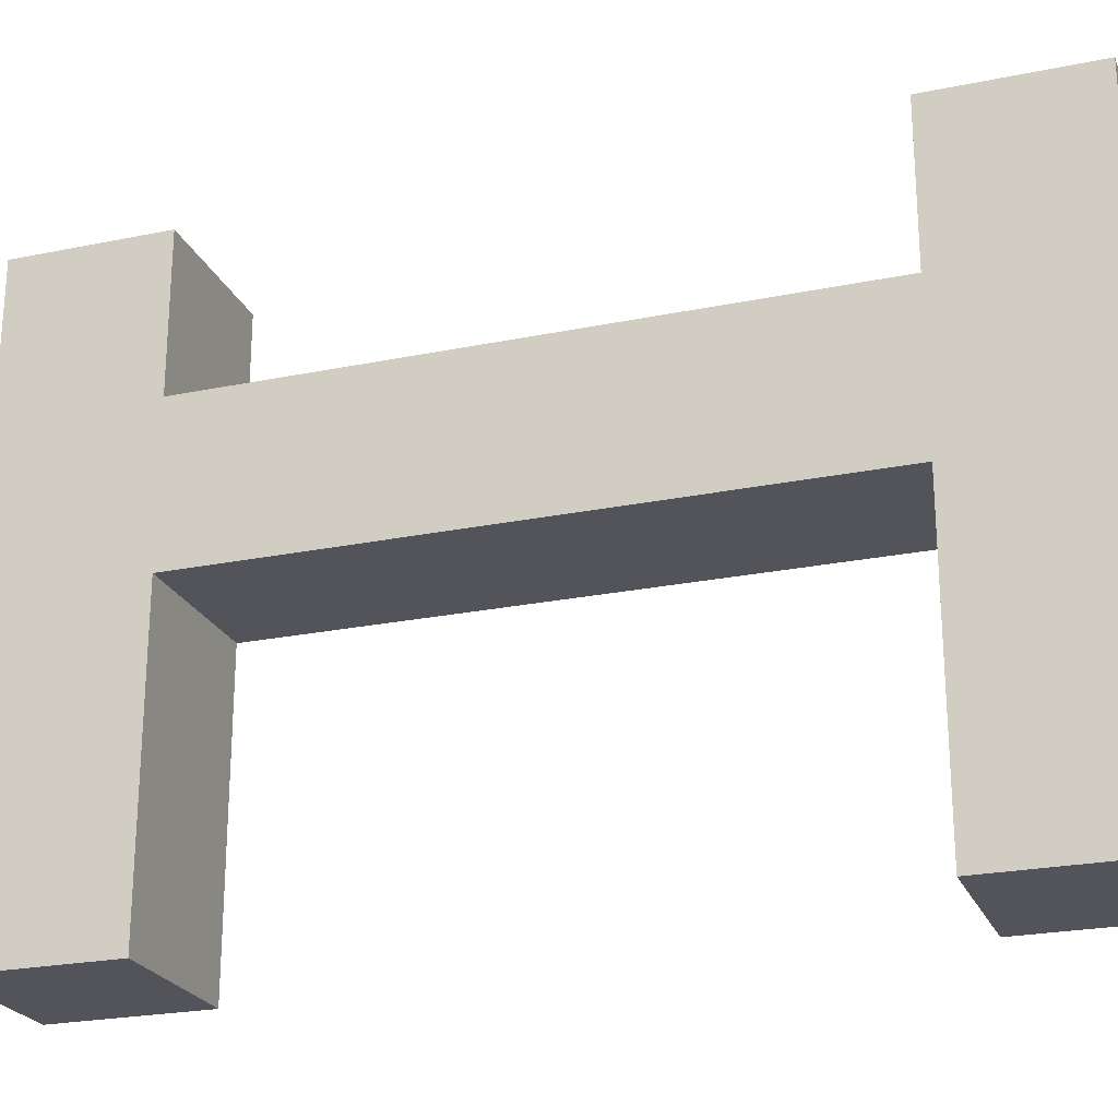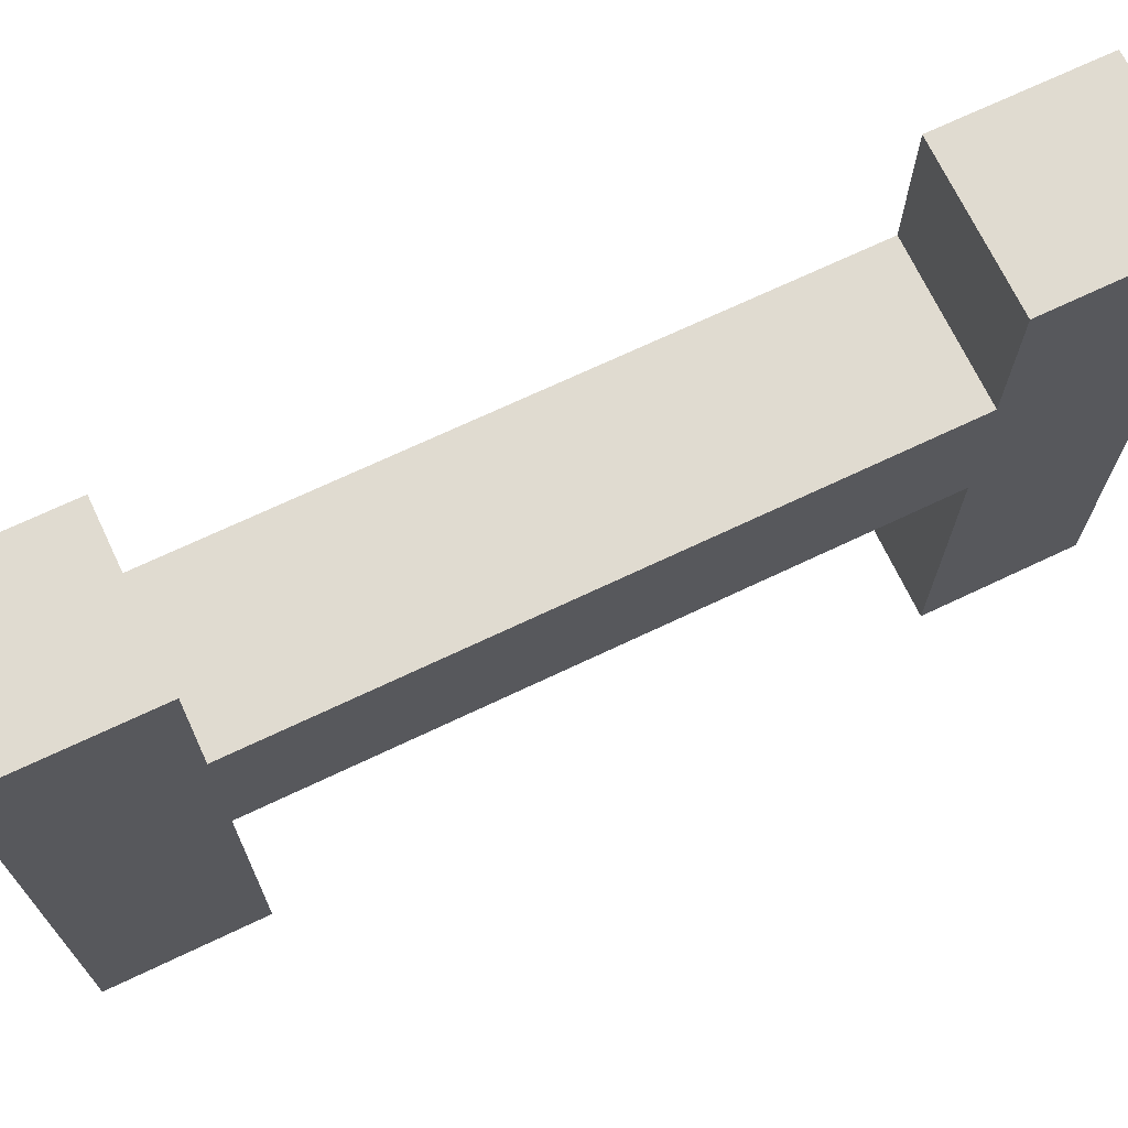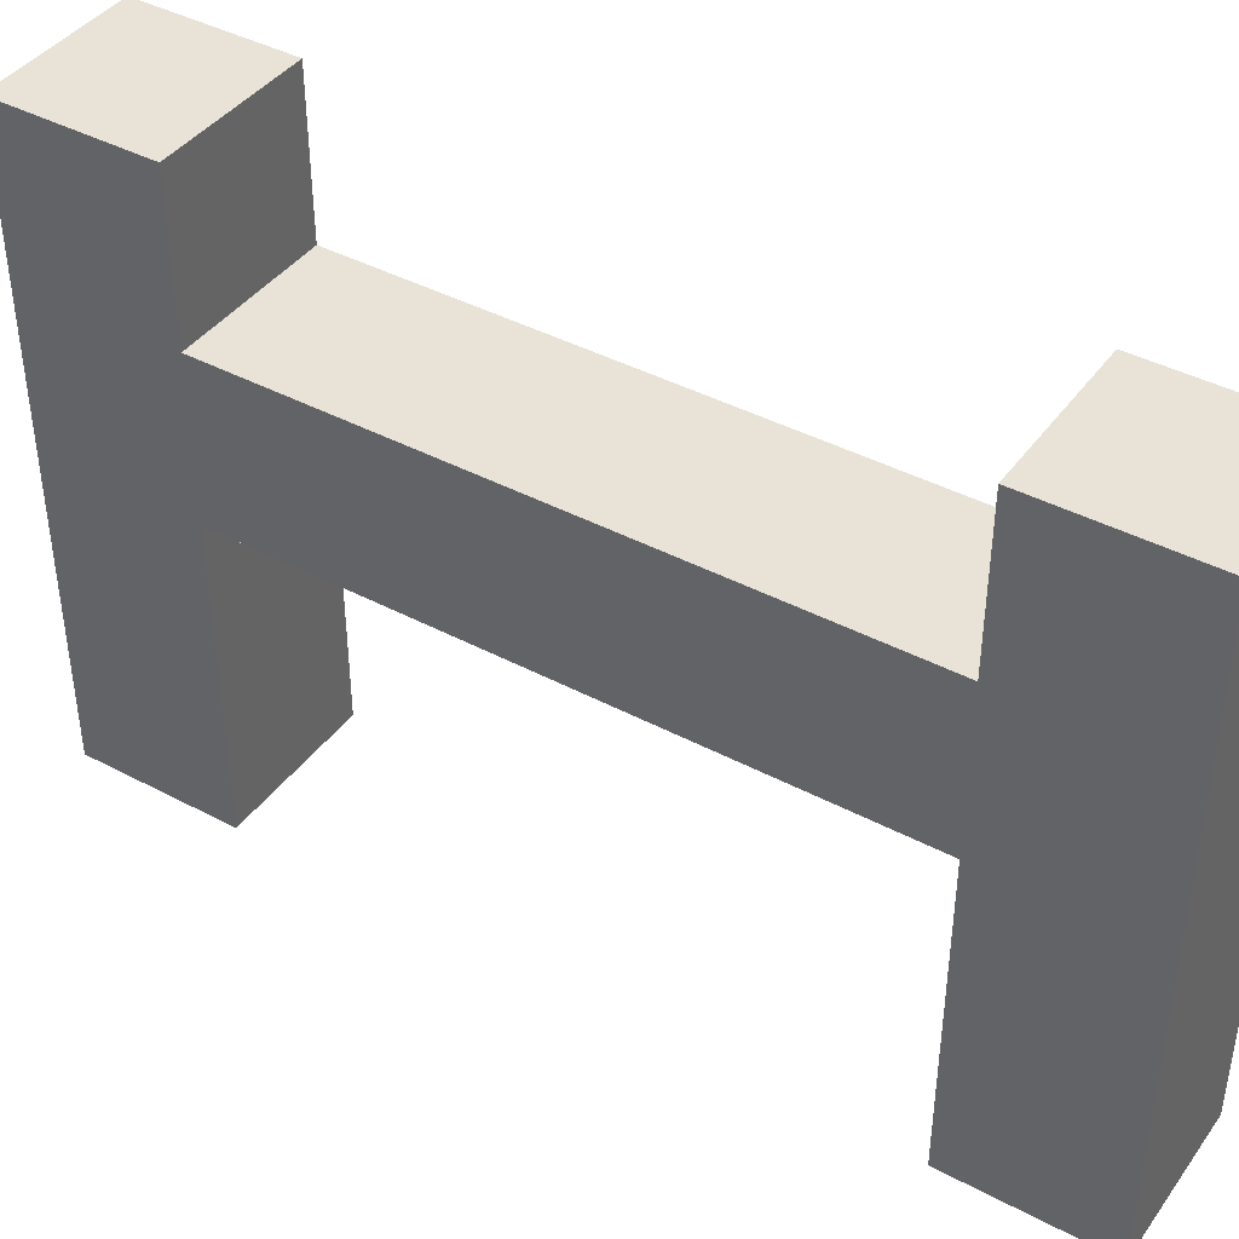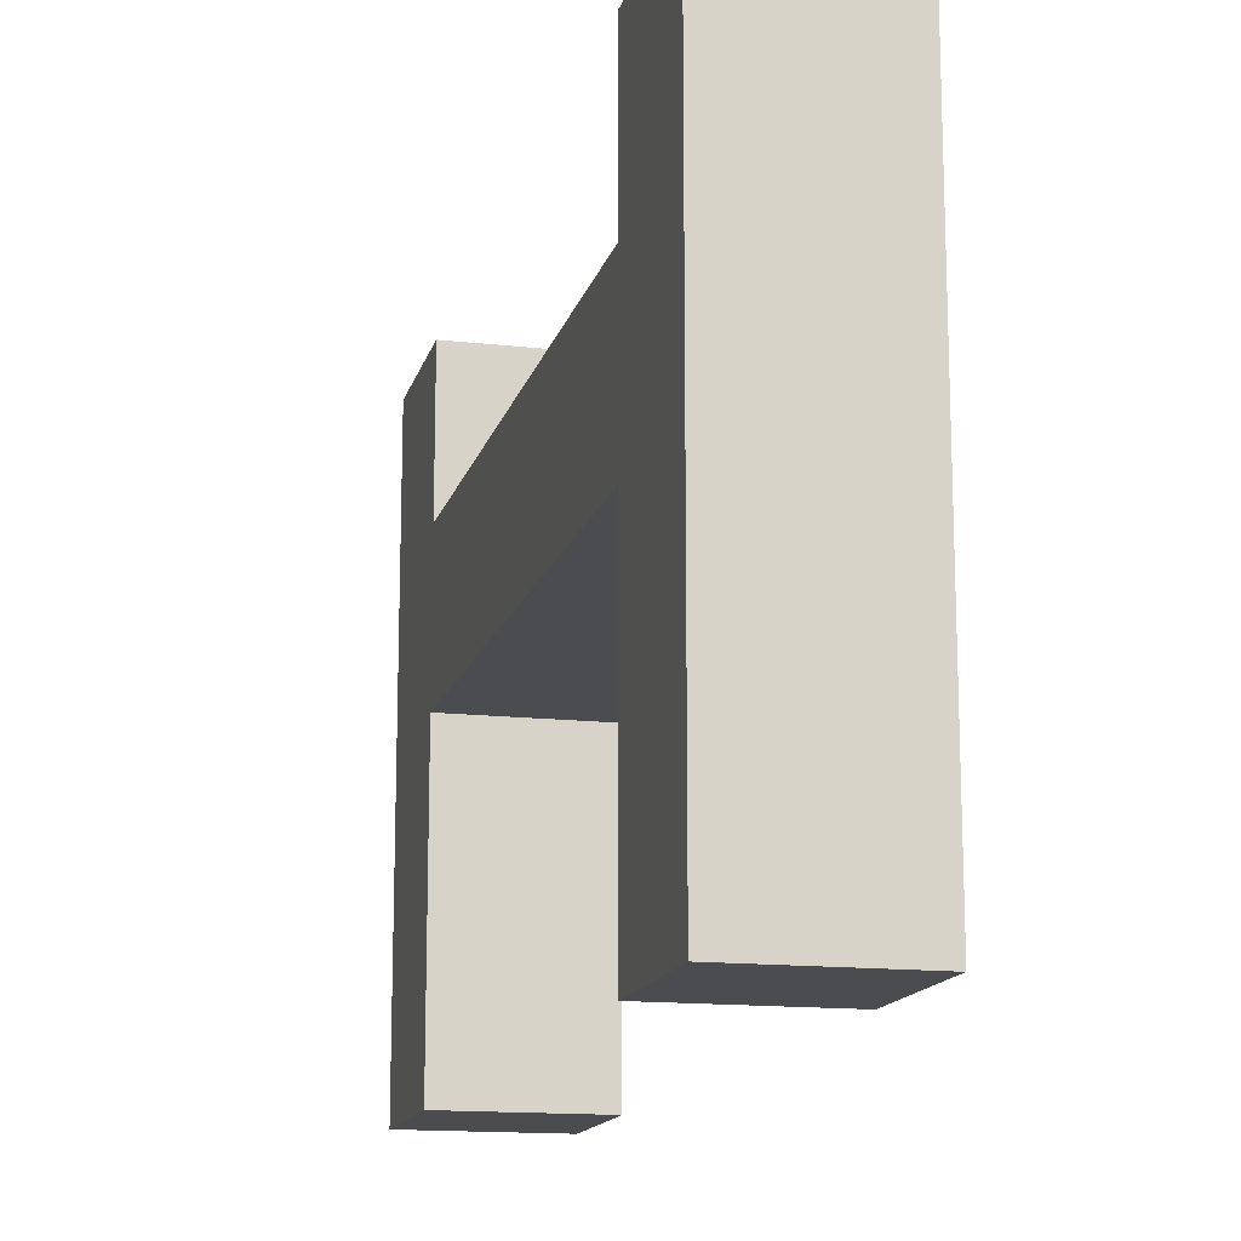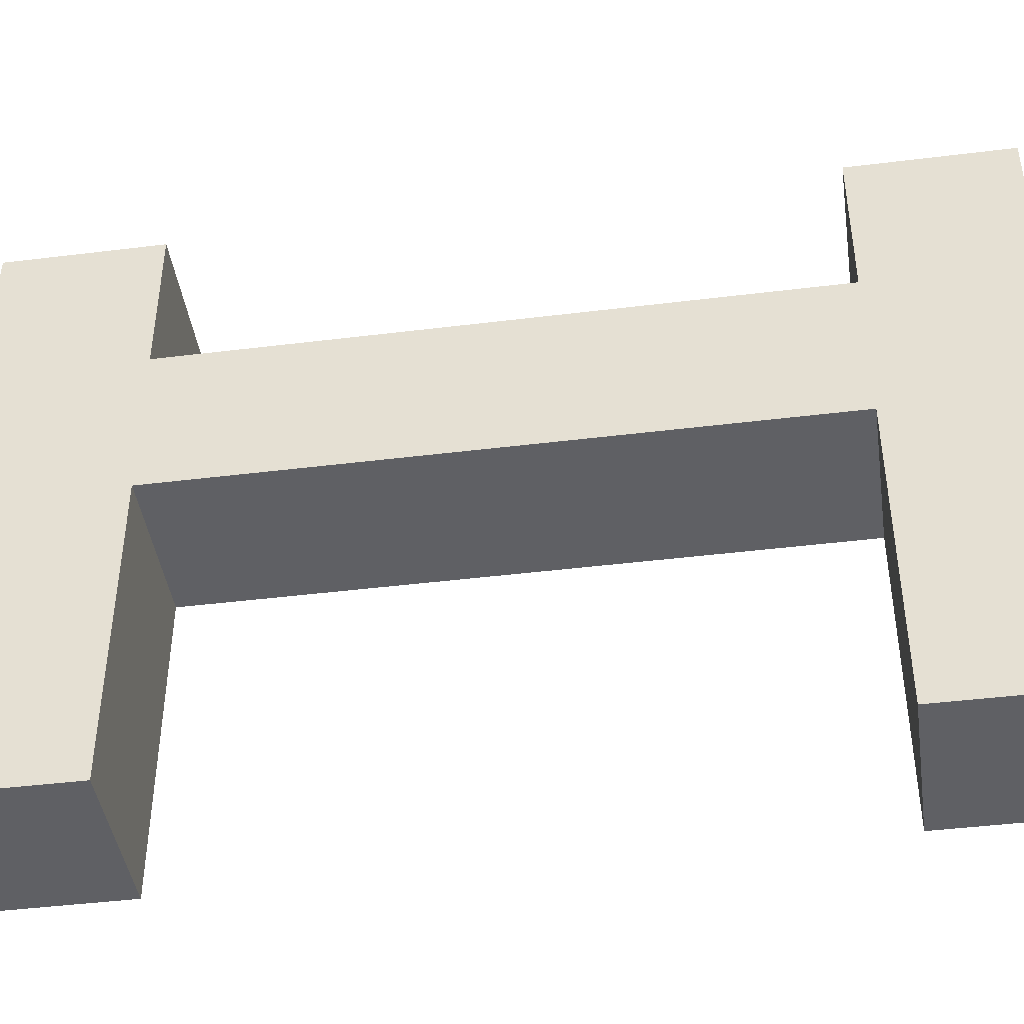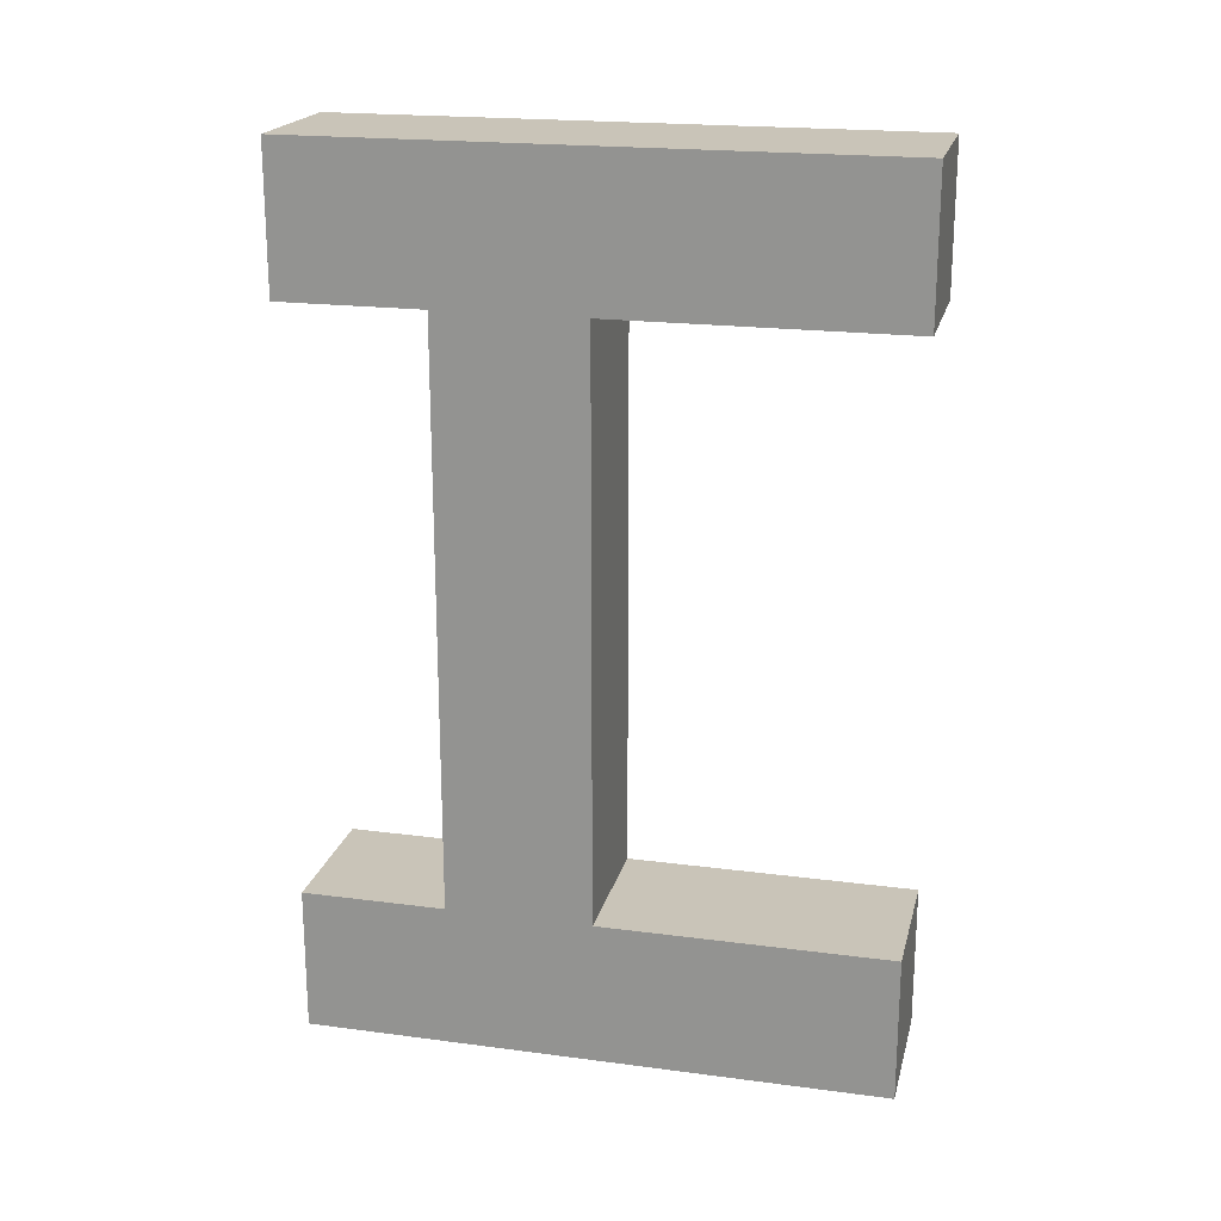
<metadata>
{"format":"obj","ext":"obj","renderer":"f3d","projection":"perspective","resolution":1024,"background":"white","views":[{"elev":-23.7,"azim":109.0,"up":"+Y"},{"elev":70.2,"azim":-115.4,"up":"+Y"},{"elev":41.4,"azim":122.8,"up":"+Y"},{"elev":-14.8,"azim":166.2,"up":"+Y"},{"elev":-43.7,"azim":98.3,"up":"+Y"},{"elev":20.2,"azim":-76.5,"up":"+Z"}]}
</metadata>
<code>
o
v 0.3 0 0
v 0.3 0 -0.1
v 0.3 0 -0.5
v 0.3 0 -0.6
v 0.3 0.2 -0.1
v 0.3 0.2 -0.5
v 0.3 0.3 0
v 0.3 0.3 -0.1
v 0.3 0.3 -0.5
v 0.3 0.3 -0.6
v 0.3 0.4 0
v 0.3 0.4 -0.1
v 0.3 0.4 -0.5
v 0.3 0.4 -0.6
v 0.4 0 0
v 0.4 0 -0.1
v 0.4 0 -0.5
v 0.4 0 -0.6
v 0.4 0.2 -0.1
v 0.4 0.2 -0.5
v 0.4 0.3 0
v 0.4 0.3 -0.1
v 0.4 0.3 -0.5
v 0.4 0.3 -0.6
v 0.4 0.4 0
v 0.4 0.4 -0.1
v 0.4 0.4 -0.5
v 0.4 0.4 -0.6
v 0.3 0 0
v 0.3 0.3 0
v 0.3 0.4 0
v 0.4 0 0
v 0.4 0.3 0
v 0.4 0.4 0
v 0.3 0 -0.5
v 0.3 0.2 -0.5
v 0.3 0.3 -0.5
v 0.3 0.4 -0.5
v 0.4 0 -0.5
v 0.4 0.2 -0.5
v 0.4 0.3 -0.5
v 0.4 0.4 -0.5
v 0.3 0 -0.1
v 0.3 0.2 -0.1
v 0.3 0.3 -0.1
v 0.3 0.4 -0.1
v 0.4 0 -0.1
v 0.4 0.2 -0.1
v 0.4 0.3 -0.1
v 0.4 0.4 -0.1
v 0.3 0 -0.6
v 0.3 0.3 -0.6
v 0.3 0.4 -0.6
v 0.4 0 -0.6
v 0.4 0.3 -0.6
v 0.4 0.4 -0.6
v 0.3 0 0
v 0.4 0 0
v 0.3 0 -0.1
v 0.4 0 -0.1
v 0.3 0 -0.5
v 0.4 0 -0.5
v 0.3 0 -0.6
v 0.4 0 -0.6
v 0.3 0.2 -0.1
v 0.4 0.2 -0.1
v 0.3 0.2 -0.5
v 0.4 0.2 -0.5
v 0.3 0.3 -0.1
v 0.4 0.3 -0.1
v 0.3 0.3 -0.5
v 0.4 0.3 -0.5
v 0.3 0.4 0
v 0.4 0.4 0
v 0.3 0.4 -0.1
v 0.4 0.4 -0.1
v 0.3 0.4 -0.5
v 0.4 0.4 -0.5
v 0.3 0.4 -0.6
v 0.4 0.4 -0.6
f 5 2 1
f 6 4 3
f 7 5 1
f 8 6 5
f 8 5 7
f 9 4 6
f 9 6 8
f 10 4 9
f 11 8 7
f 12 8 11
f 13 10 9
f 14 10 13
f 15 16 19
f 17 18 20
f 15 19 21
f 19 20 22
f 21 19 22
f 20 18 23
f 22 20 23
f 23 18 24
f 21 22 25
f 25 22 26
f 23 24 27
f 27 24 28
f 32 30 29
f 33 31 30
f 33 30 32
f 34 31 33
f 39 36 35
f 40 36 39
f 41 38 37
f 42 38 41
f 43 44 47
f 47 44 48
f 45 46 49
f 49 46 50
f 51 52 54
f 52 53 55
f 54 52 55
f 55 53 56
f 59 58 57
f 60 58 59
f 63 62 61
f 64 62 63
f 67 66 65
f 68 66 67
f 69 70 71
f 71 70 72
f 73 74 75
f 75 74 76
f 77 78 79
f 79 78 80

</code>
